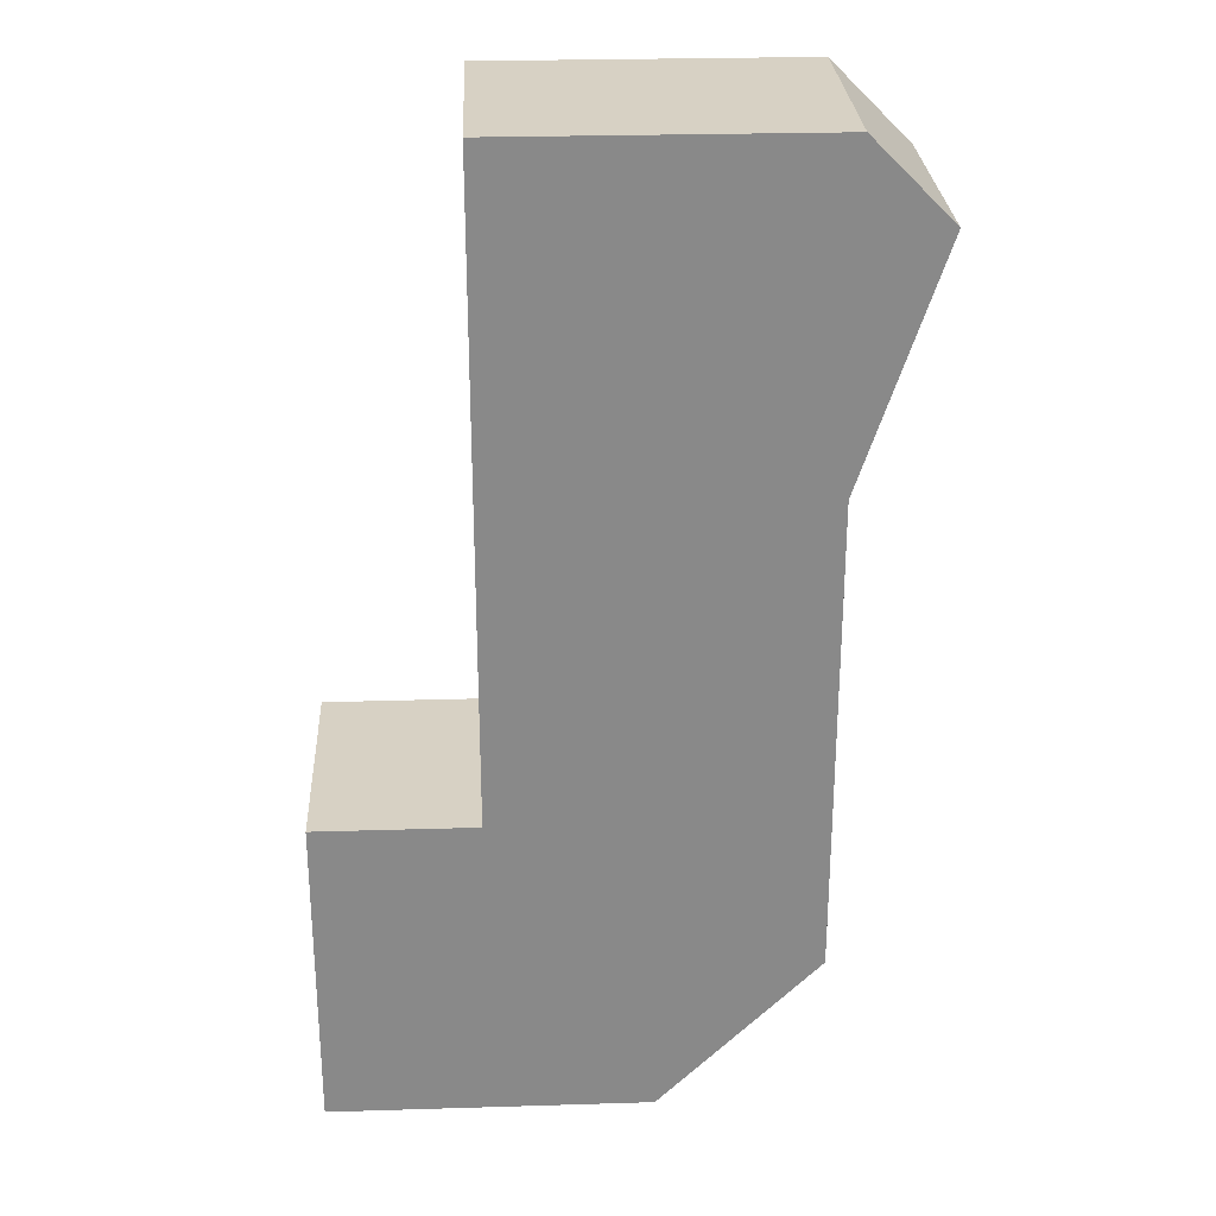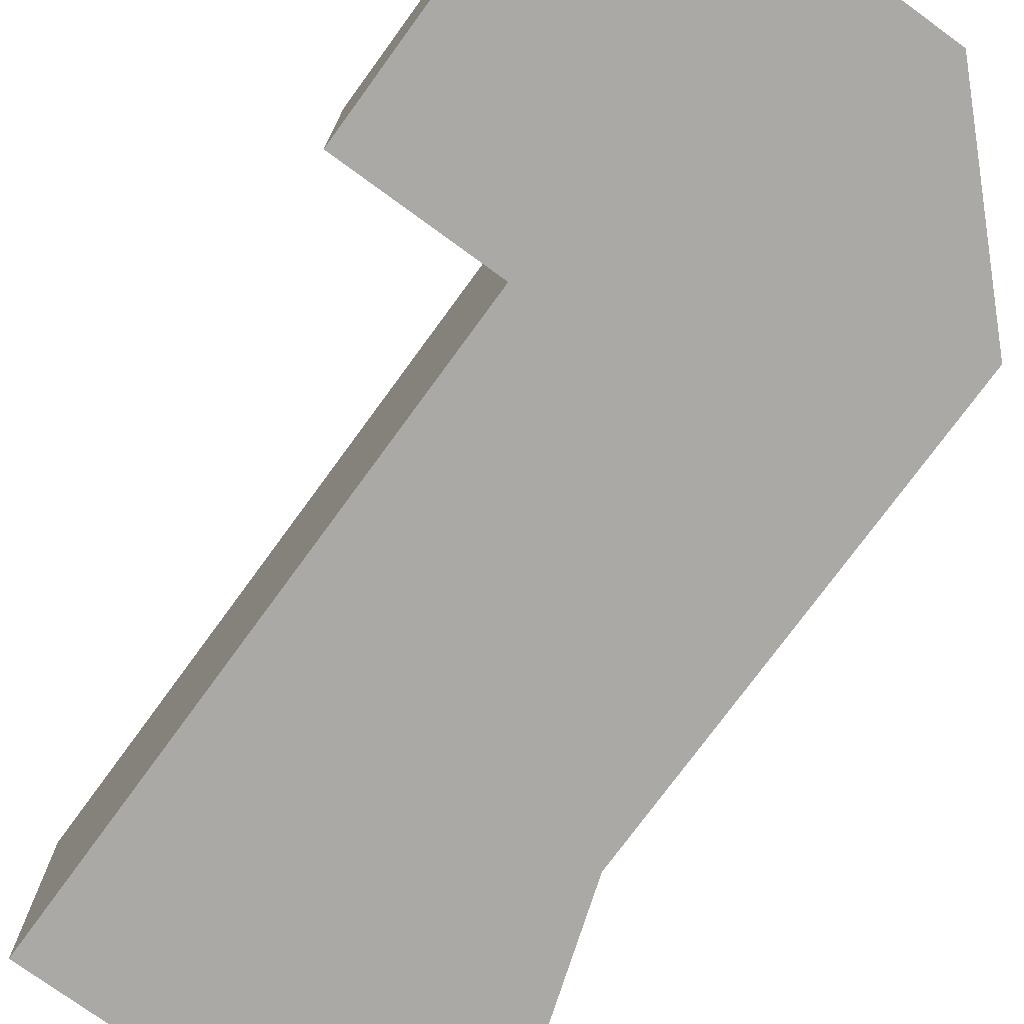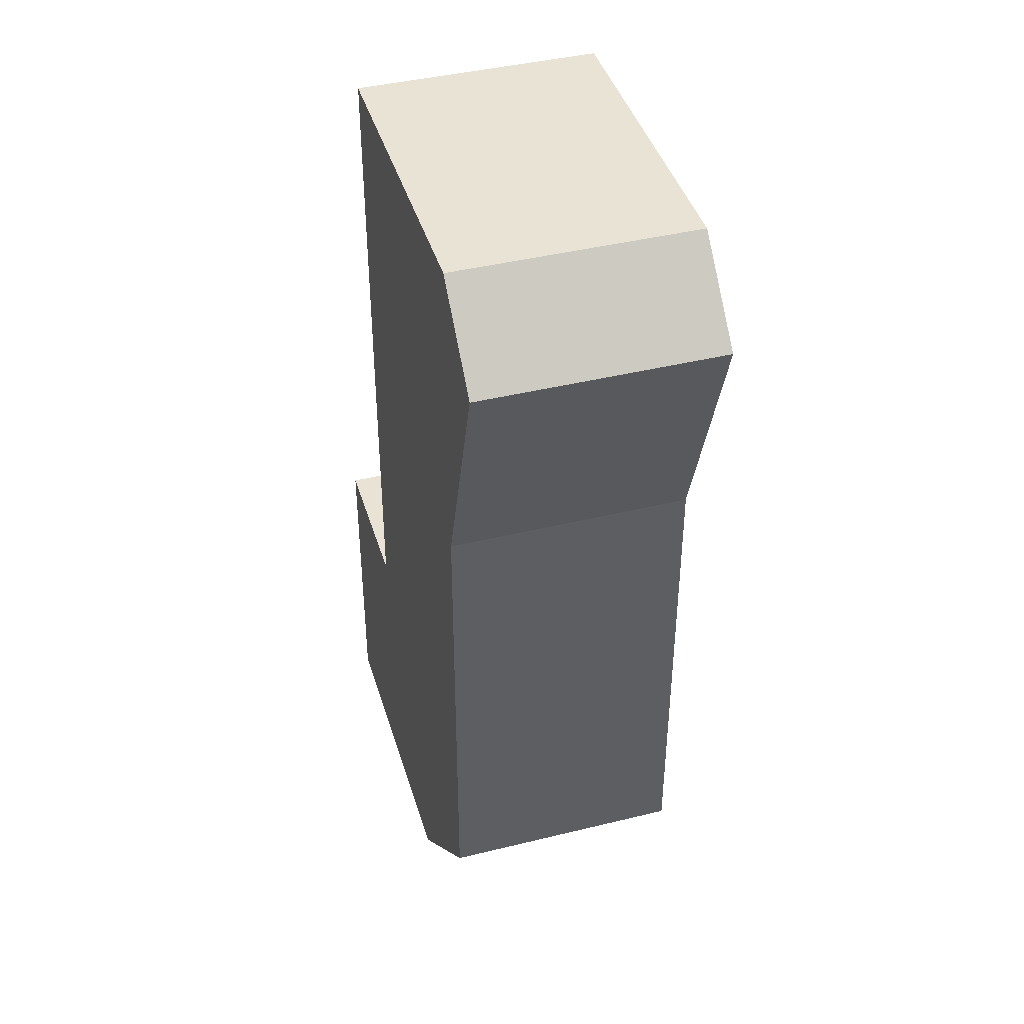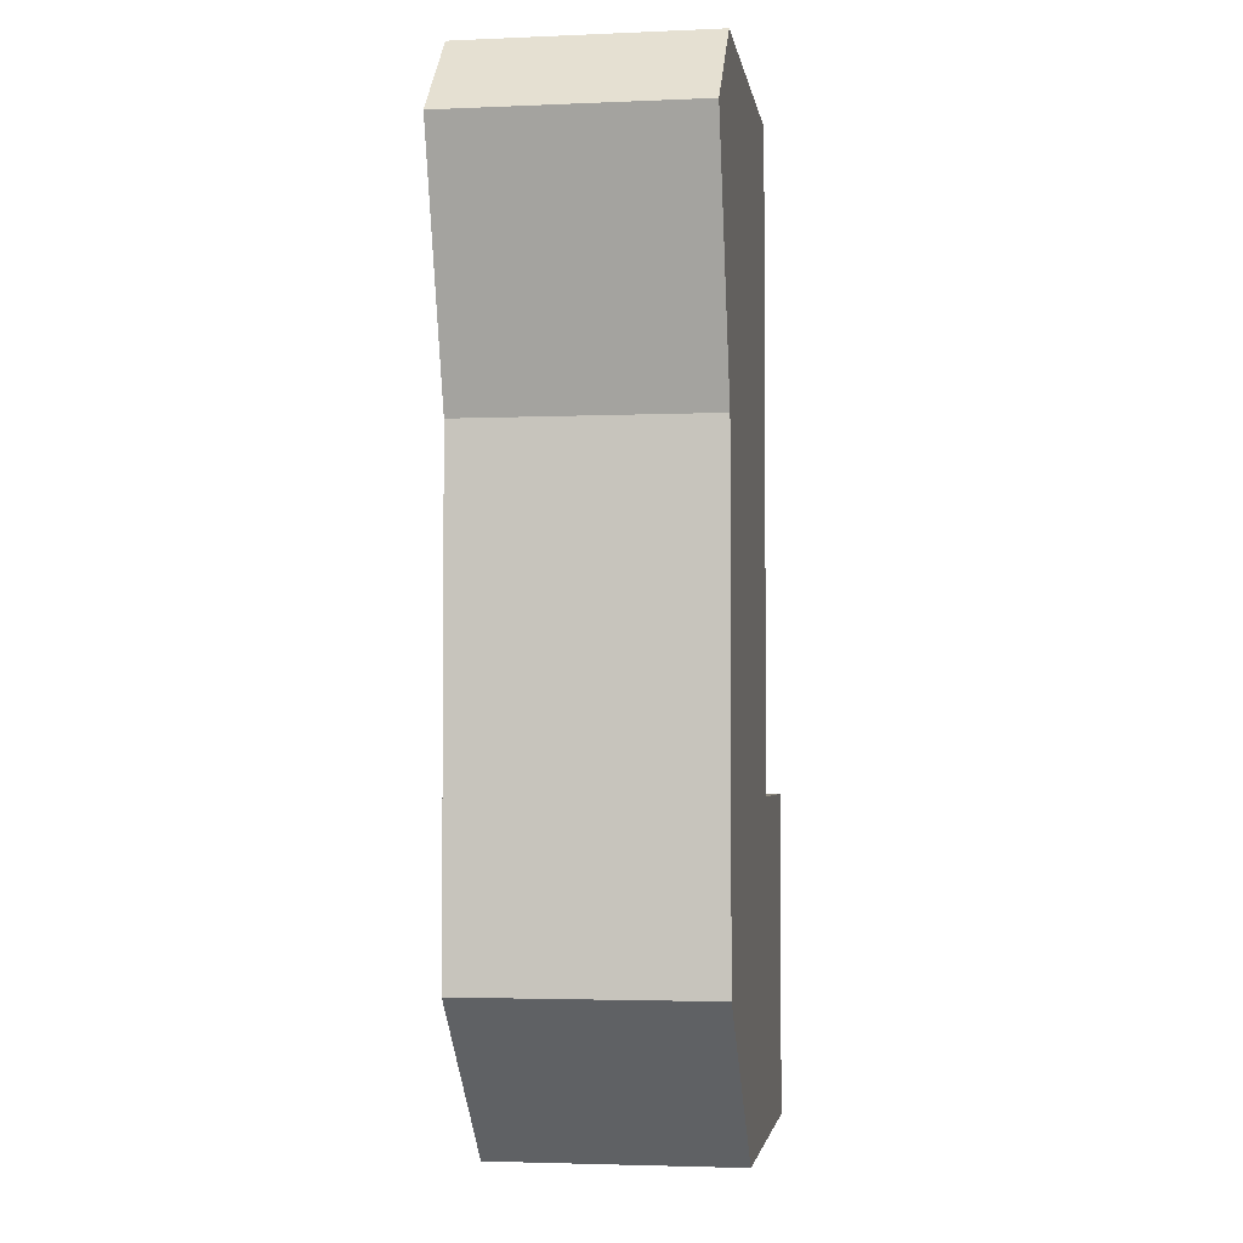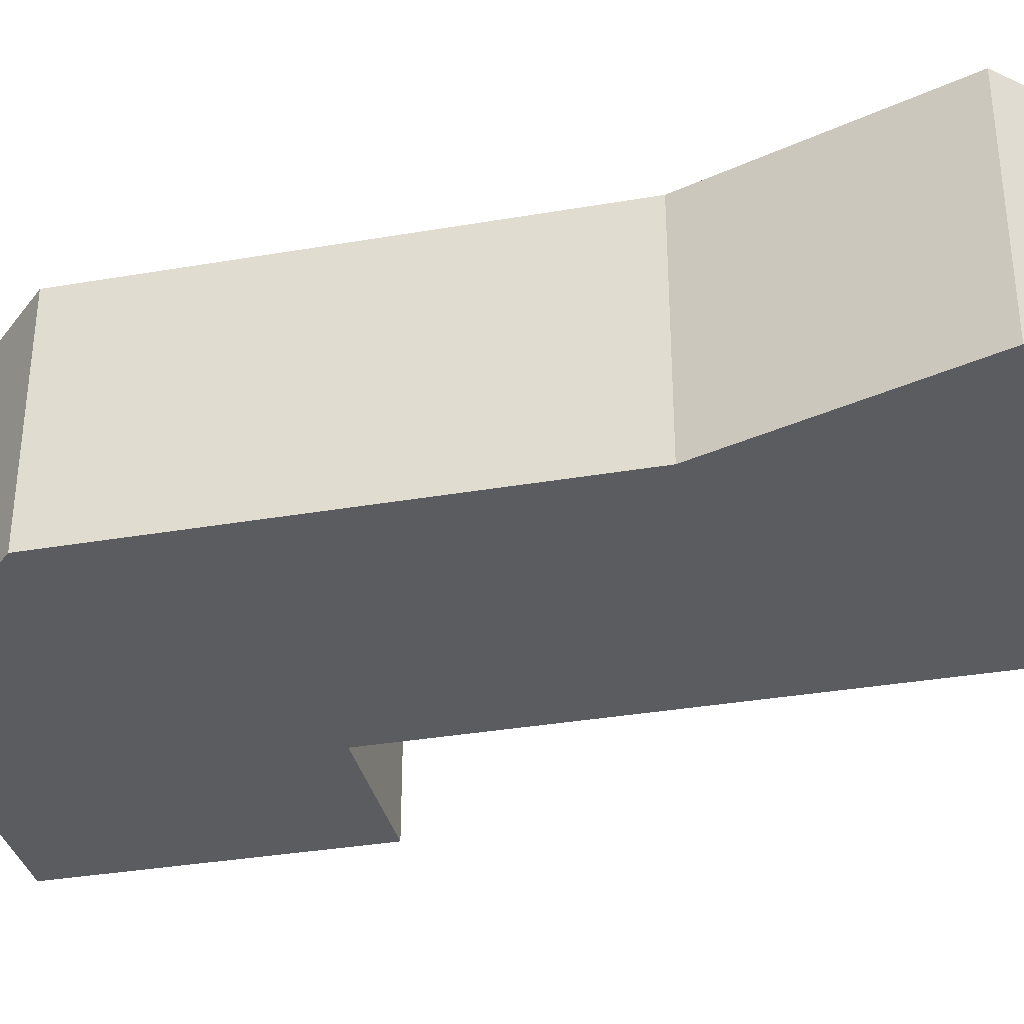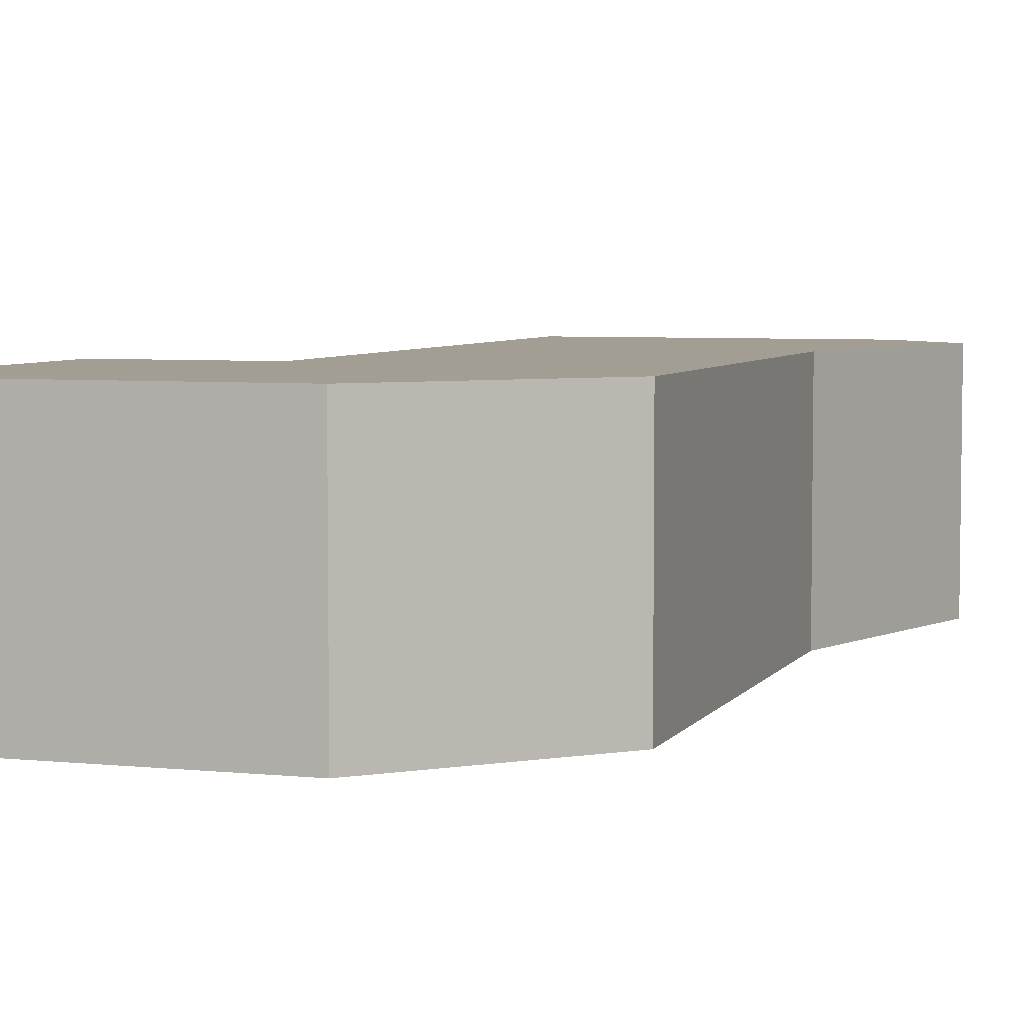
<metadata>
{"format":"obj","ext":"obj","renderer":"f3d","projection":"perspective","resolution":1024,"background":"white","views":[{"elev":27.1,"azim":177.3,"up":"+Z"},{"elev":-75.3,"azim":143.9,"up":"+Y"},{"elev":42.2,"azim":-106.4,"up":"+Z"},{"elev":-3.1,"azim":-81.5,"up":"+Z"},{"elev":-34.6,"azim":-77.0,"up":"+Y"},{"elev":5.2,"azim":-161.9,"up":"+Y"}]}
</metadata>
<code>
g pb_Mesh98456
v 2 0 0
v -0 0 0
v 2 3 0
v -0 3 0
v -0 0 -4
v 2 0 -4
v -0 3 -4
v 2 3 -4
v -0 3 0
v -0 0 0
v -0 3 4
v -0 0 4
v -4 0 0
v -4 3 0
v -4 0 4
v -4 3 4
v -4 0 0
v -4 0 -2
v -4 3 -2
v -4 3 0
v -4 0 -2
v -3 0 -3
v -3 3 -3
v -4 3 -2
v 2 3 -4
v 2 0 -2
v 2 3 -2
v 2 0 -4
v 2 0 0
v 2 3 0
v 2 0 -2
v -0 0 -4
v -0 0 -2
v 2 0 -4
v 2 0 0
v -0 0 0
v -0 0 8
v -4 0 8
v -4 3 8
v -0 3 8
v -4 0 8
v -5 0 7
v -5 3 7
v -4 3 8
v -2 3 -4
v -0 0 -4
v -0 3 -4
v -2 0 -4
v -3 3 -3
v -2 0 -4
v -2 3 -4
v -3 0 -3
v -0 0 4
v -2 0 0
v -2 0 4
v -4 0 0
v -4 0 4
v -4 0 -2
v -2 0 -2
v -3 0 -3
v -2 0 -4
v -0 0 8
v -4 0 8
v -0 3 8
v -0 0 8
v -5 0 7
v -4 0 4
v -4 3 4
v -5 0 7
v -5 3 7
v -0 3 -2
v 2 3 -2
v 2 3 0
v -0 3 0
v -0 3 -4
v 2 3 -4
v -4 3 0
v -2 3 0
v -2 3 4
v -4 3 4
v -0 3 4
v -3 3 -3
v -2 3 -4
v -2 3 -2
v -4 3 -2
v -5 3 7
v -4 3 8
v -0 3 8
g pb_Mesh98456_0
f 3 2 1
f 3 4 2
f 7 6 5
f 7 8 6
f 11 10 9
f 11 12 10
f 15 14 13
f 15 16 14
f 19 18 17
f 19 17 20
f 23 22 21
f 23 21 24
f 27 26 25
f 26 28 25
f 30 29 27
f 29 26 27
f 33 32 31
f 32 34 31
f 36 33 35
f 33 31 35
f 39 38 37
f 39 37 40
f 43 42 41
f 43 41 44
f 47 46 45
f 46 48 45
f 51 50 49
f 50 52 49
f 55 54 53
f 54 36 53
f 57 56 55
f 56 54 55
f 56 58 54
f 58 59 54
f 54 59 36
f 59 33 36
f 58 60 59
f 60 61 59
f 59 61 33
f 61 32 33
f 62 55 53
f 62 63 55
f 64 12 11
f 64 65 12
f 63 57 55
f 63 66 57
f 69 68 67
f 69 70 68
g pb_Mesh98456_1
f 73 72 71
f 73 71 74
f 72 76 75
f 72 75 71
f 79 78 77
f 79 77 80
f 81 74 78
f 81 78 79
f 84 83 82
f 84 82 85
f 71 75 83
f 71 83 84
f 78 84 85
f 78 85 77
f 74 71 84
f 74 84 78
f 86 79 80
f 86 87 79
f 87 81 79
f 87 88 81

</code>
